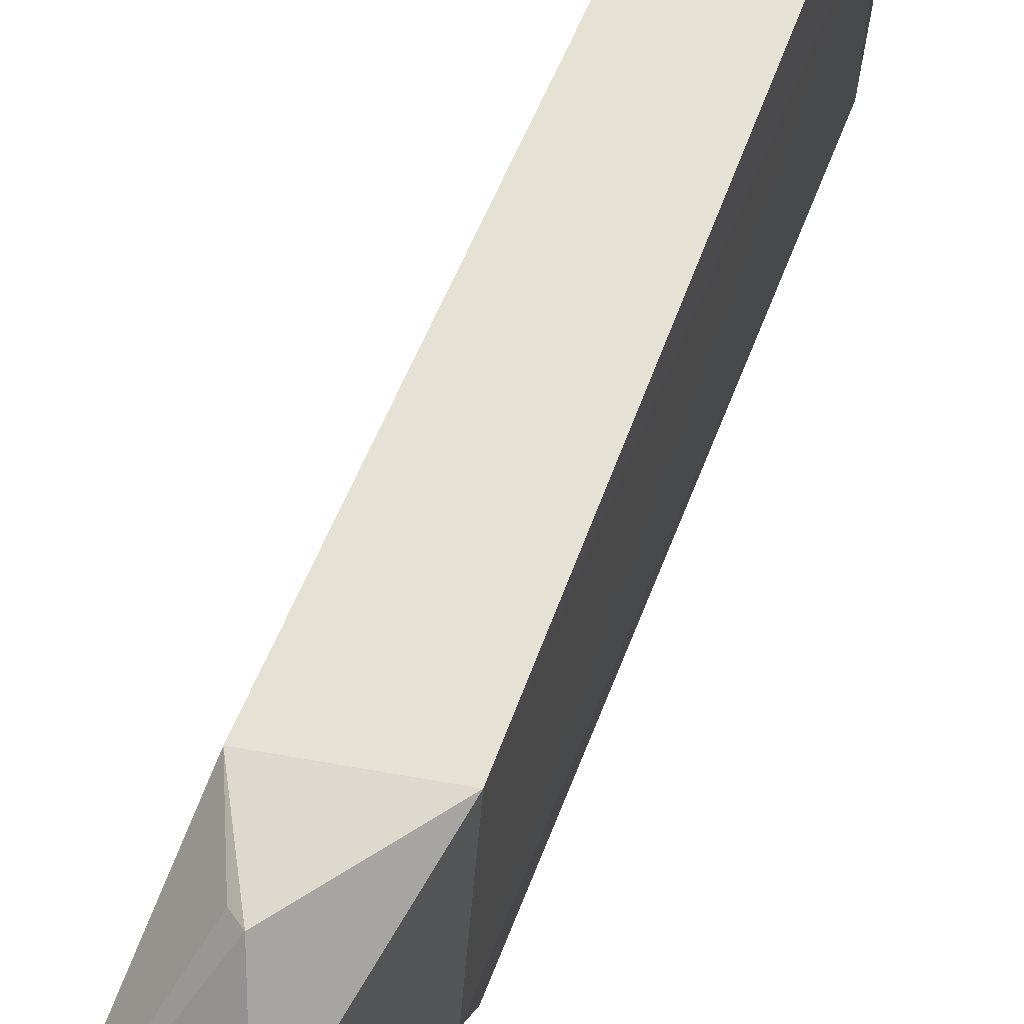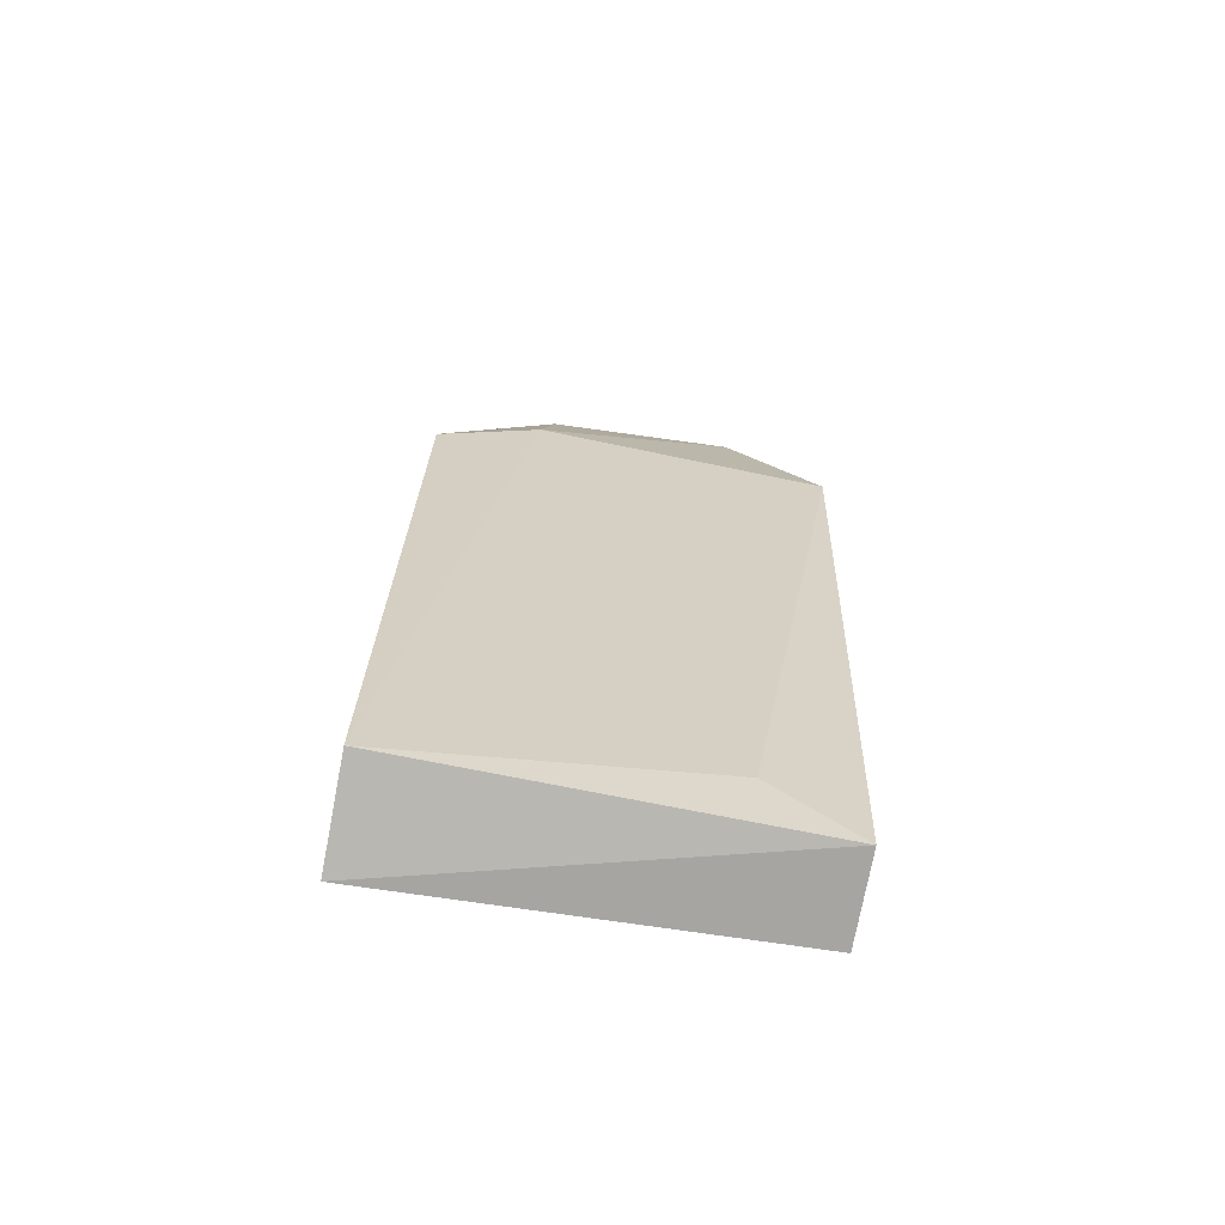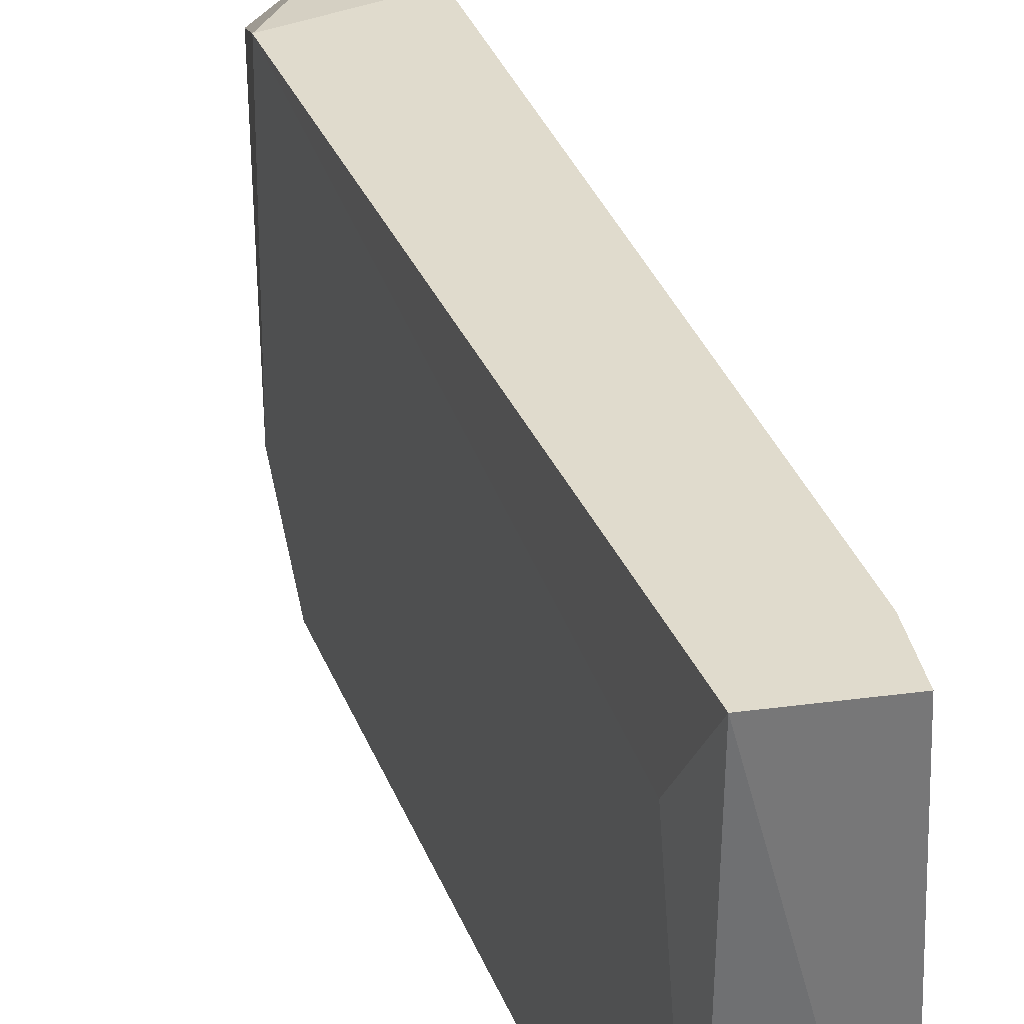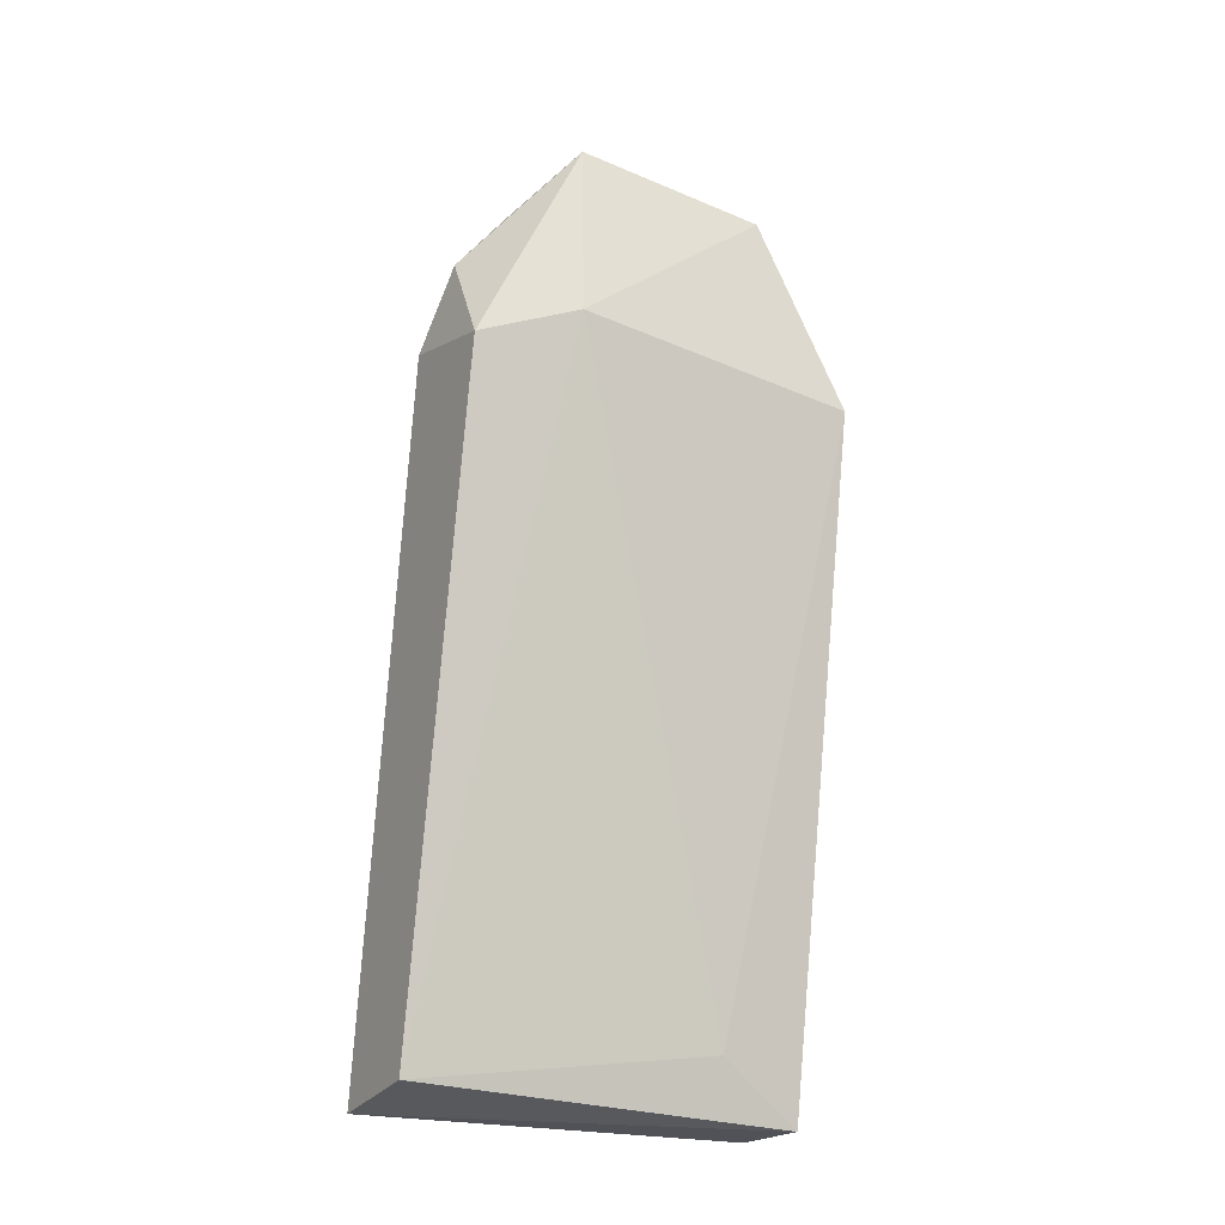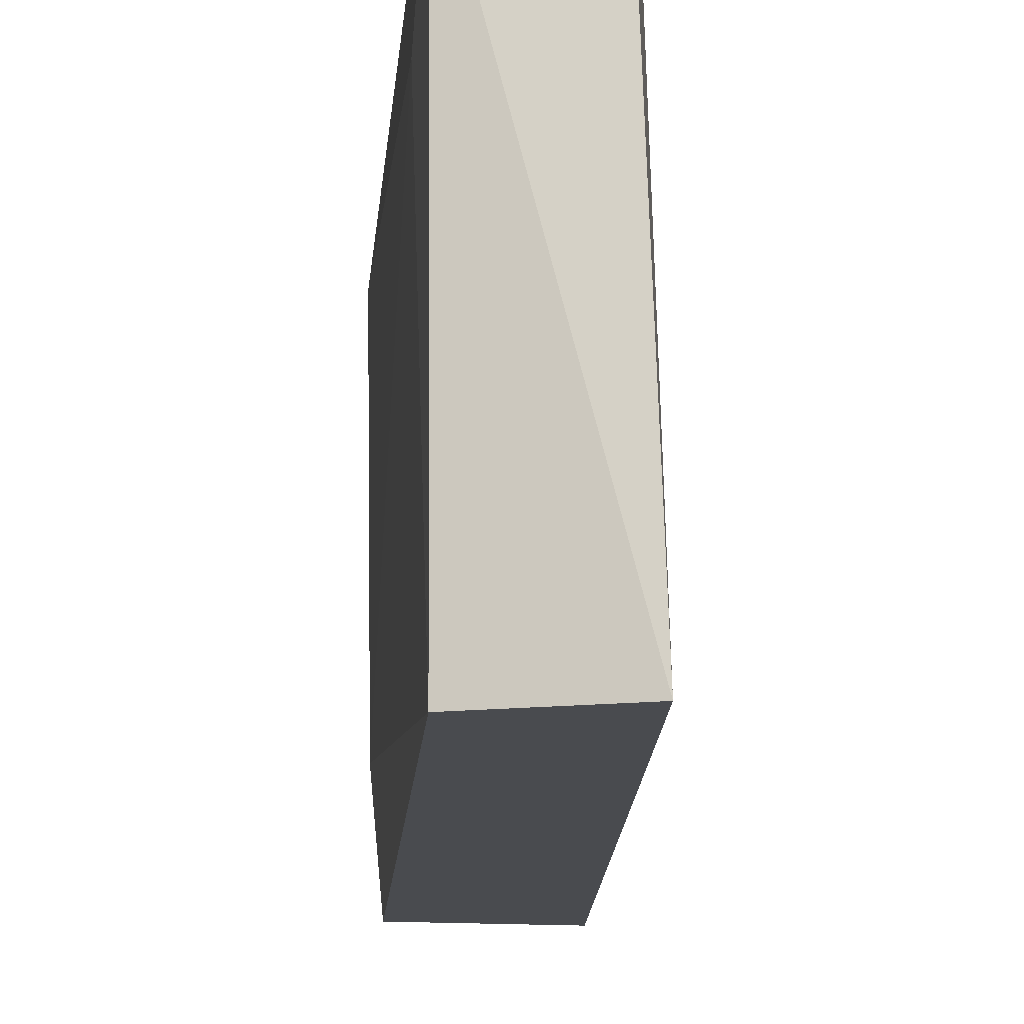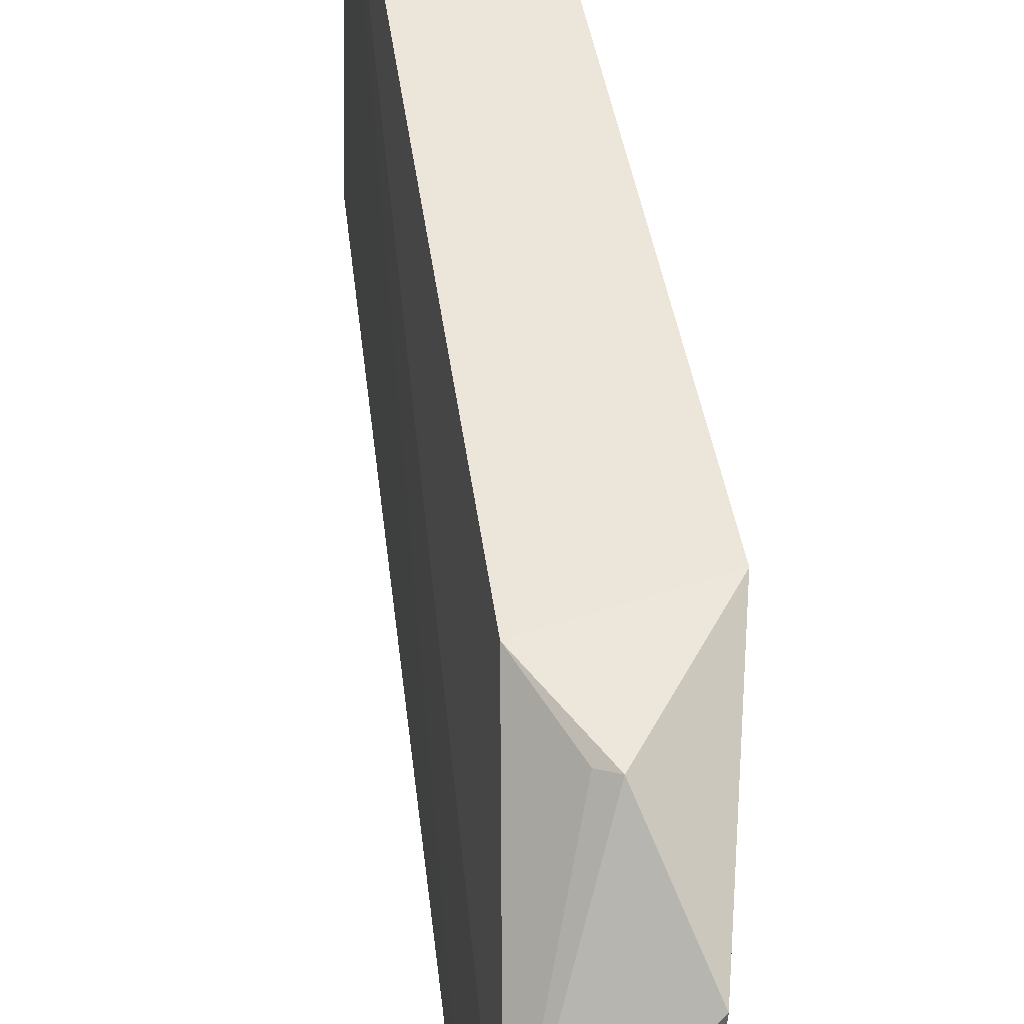
<metadata>
{"format":"obj","ext":"obj","renderer":"f3d","projection":"perspective","resolution":1024,"background":"white","views":[{"elev":64.5,"azim":-149.4,"up":"+Z"},{"elev":-73.8,"azim":-100.5,"up":"+Y"},{"elev":33.3,"azim":-10.3,"up":"+Z"},{"elev":-21.4,"azim":-120.4,"up":"+Y"},{"elev":-14.1,"azim":5.4,"up":"+Z"},{"elev":48.2,"azim":179.6,"up":"+Z"}]}
</metadata>
<code>
o Shape_IndexedFaceSet.013_Shape_IndexedFaceSet.6420
v -0.5691 0.5795 -0.1026
v -0.575 0.585 0.05698
v -0.5814 0.588 0.05876
v -0.5571 0.2455 0.06329
v -0.5188 0.271 0.06329
v -0.5571 0.2519 -0.1087
v -0.608 0.5512 -0.06409
v -0.5125 0.2455 -0.1087
v -0.5571 0.6467 -0.01316
v -0.608 0.5384 0.06329
v -0.5953 0.634 -0.05772
v -0.5507 0.6212 -0.07045
v -0.6016 0.5321 -0.1087
v -0.5571 0.5575 0.06329
v -0.6016 0.6212 0.02506
v -0.5507 0.5448 -0.1087
v -0.5188 0.2455 0.06329
v -0.5634 0.271 0.02506
f 10 7 18
f 4 6 8
f 3 2 9
f 4 5 10
f 5 8 12
f 9 5 12
f 1 11 12
f 11 9 12
f 6 7 13
f 8 6 13
f 11 1 13
f 7 11 13
f 2 3 14
f 9 2 14
f 5 9 14
f 10 5 14
f 3 10 14
f 3 9 15
f 10 3 15
f 7 10 15
f 11 7 15
f 9 11 15
f 1 12 16
f 12 8 16
f 13 1 16
f 8 13 16
f 5 4 17
f 8 5 17
f 4 8 17
f 6 4 18
f 7 6 18
f 4 10 18

</code>
